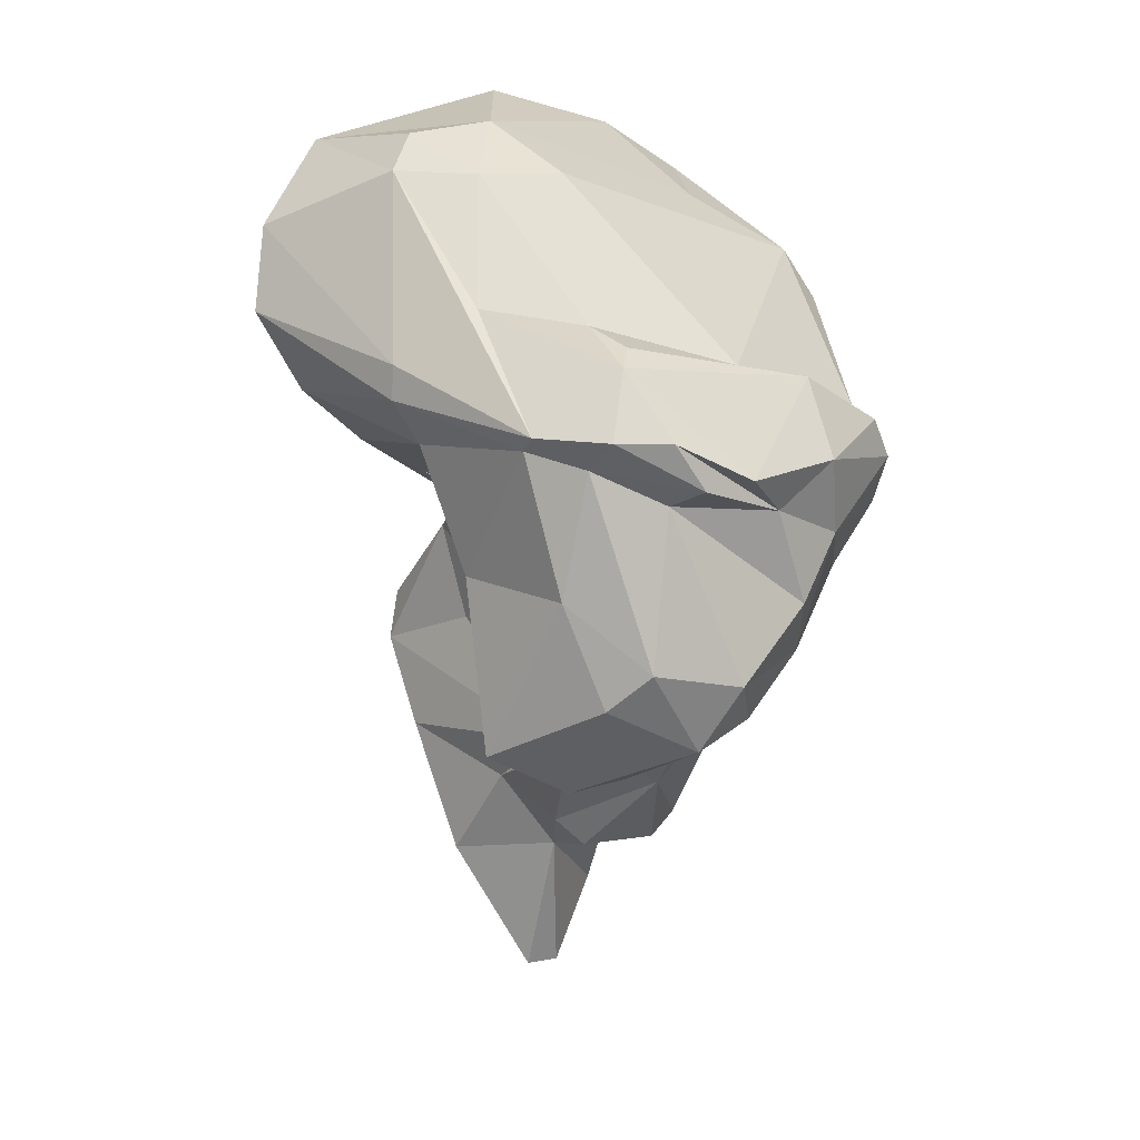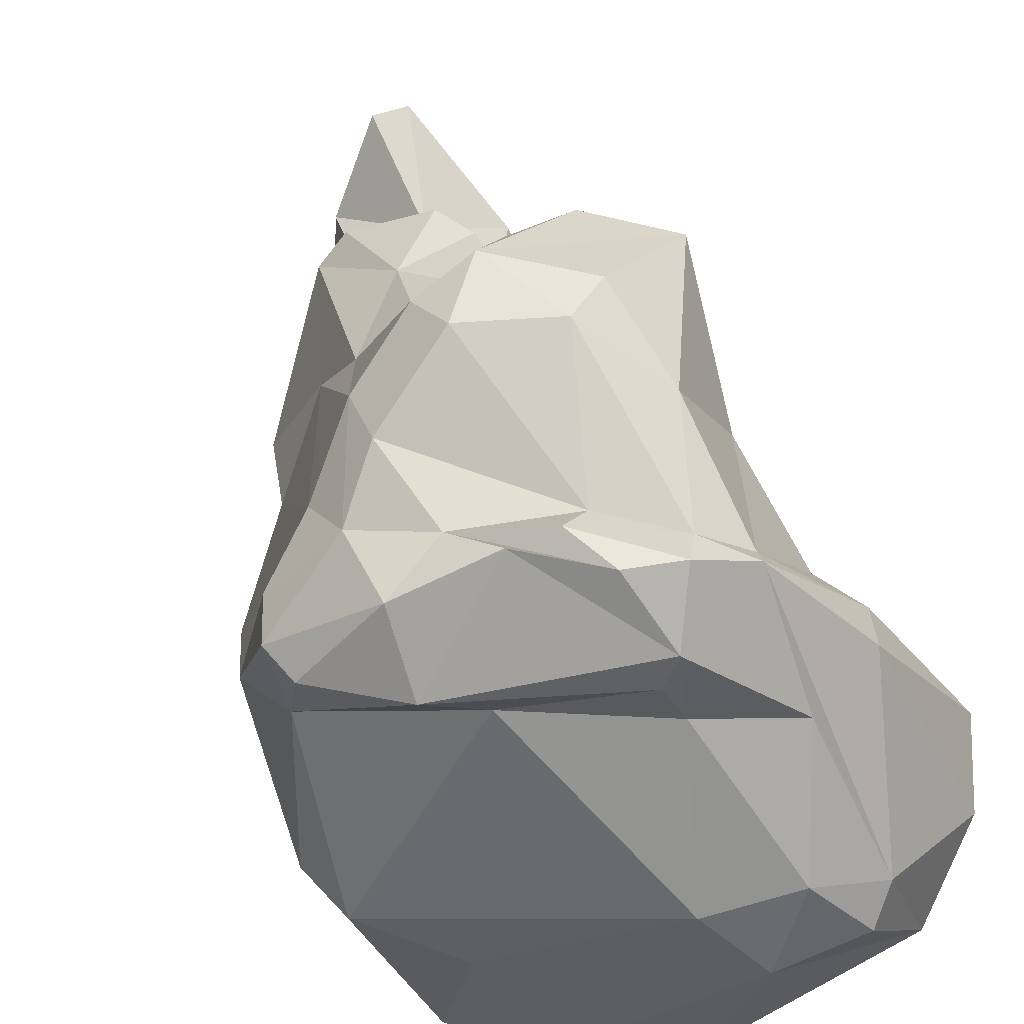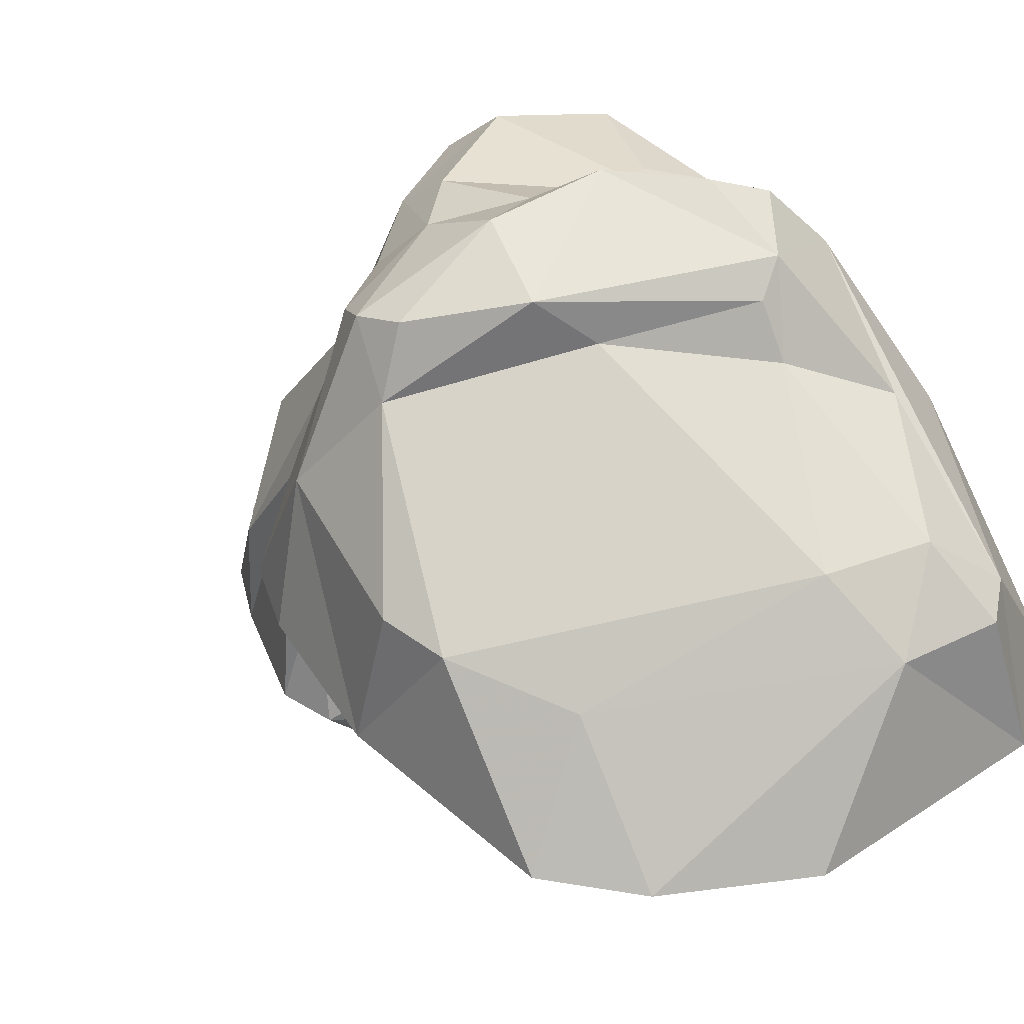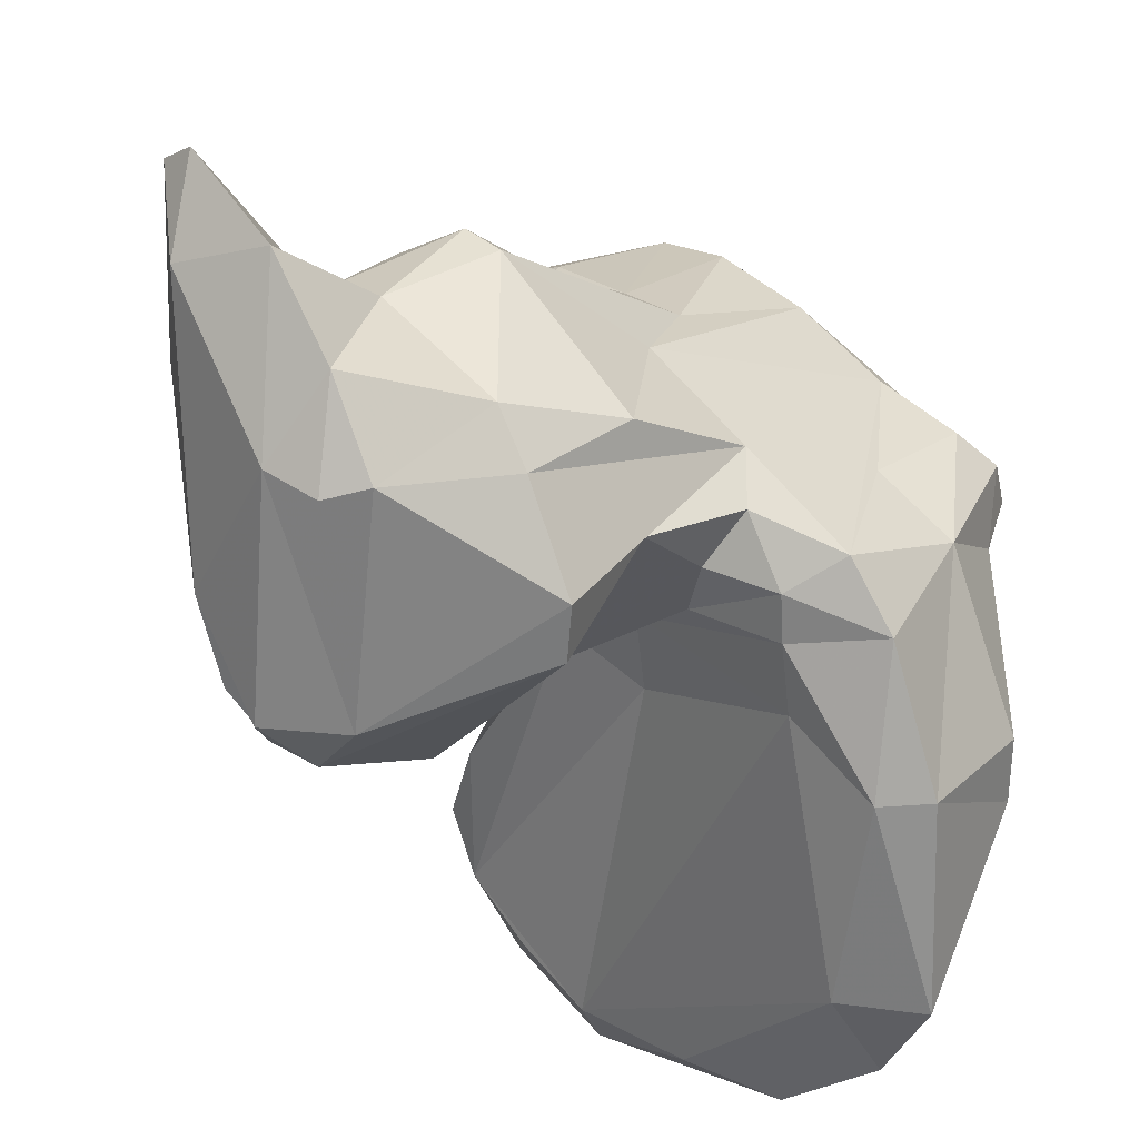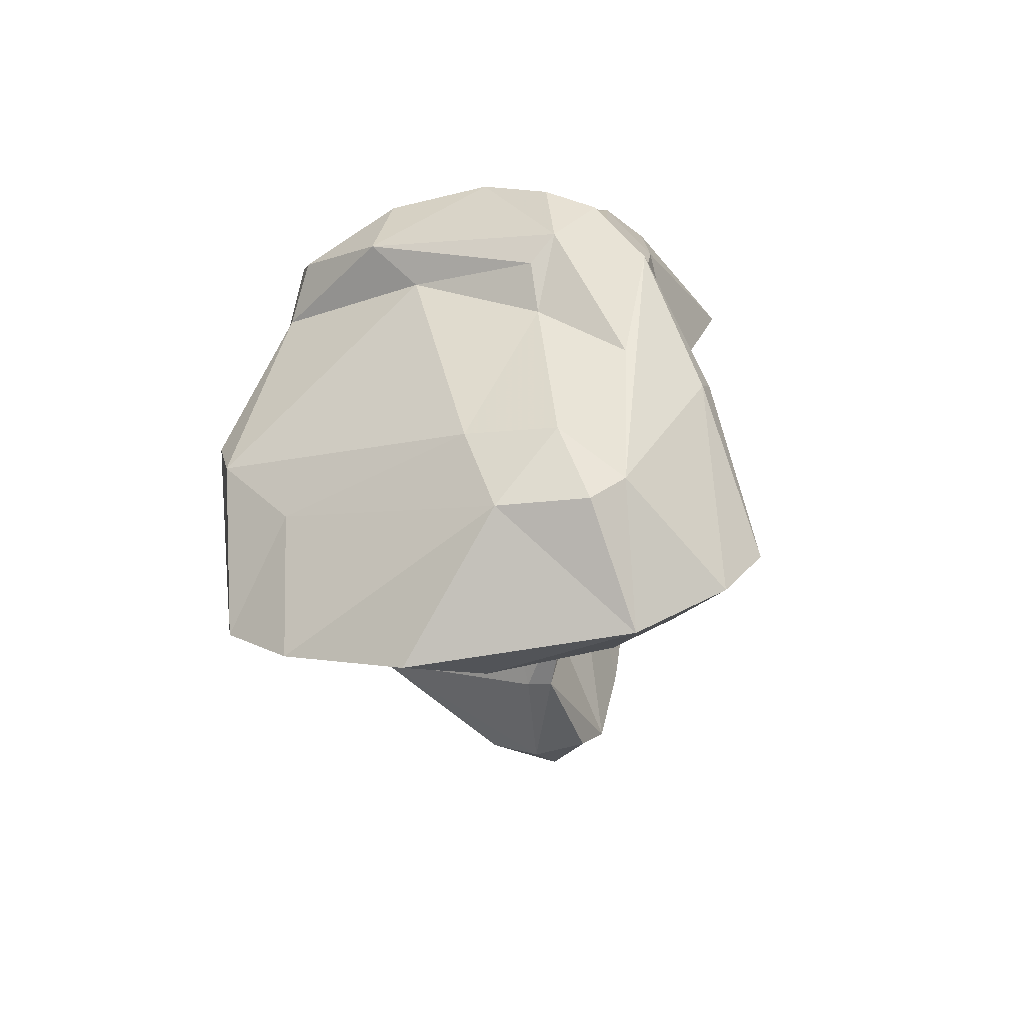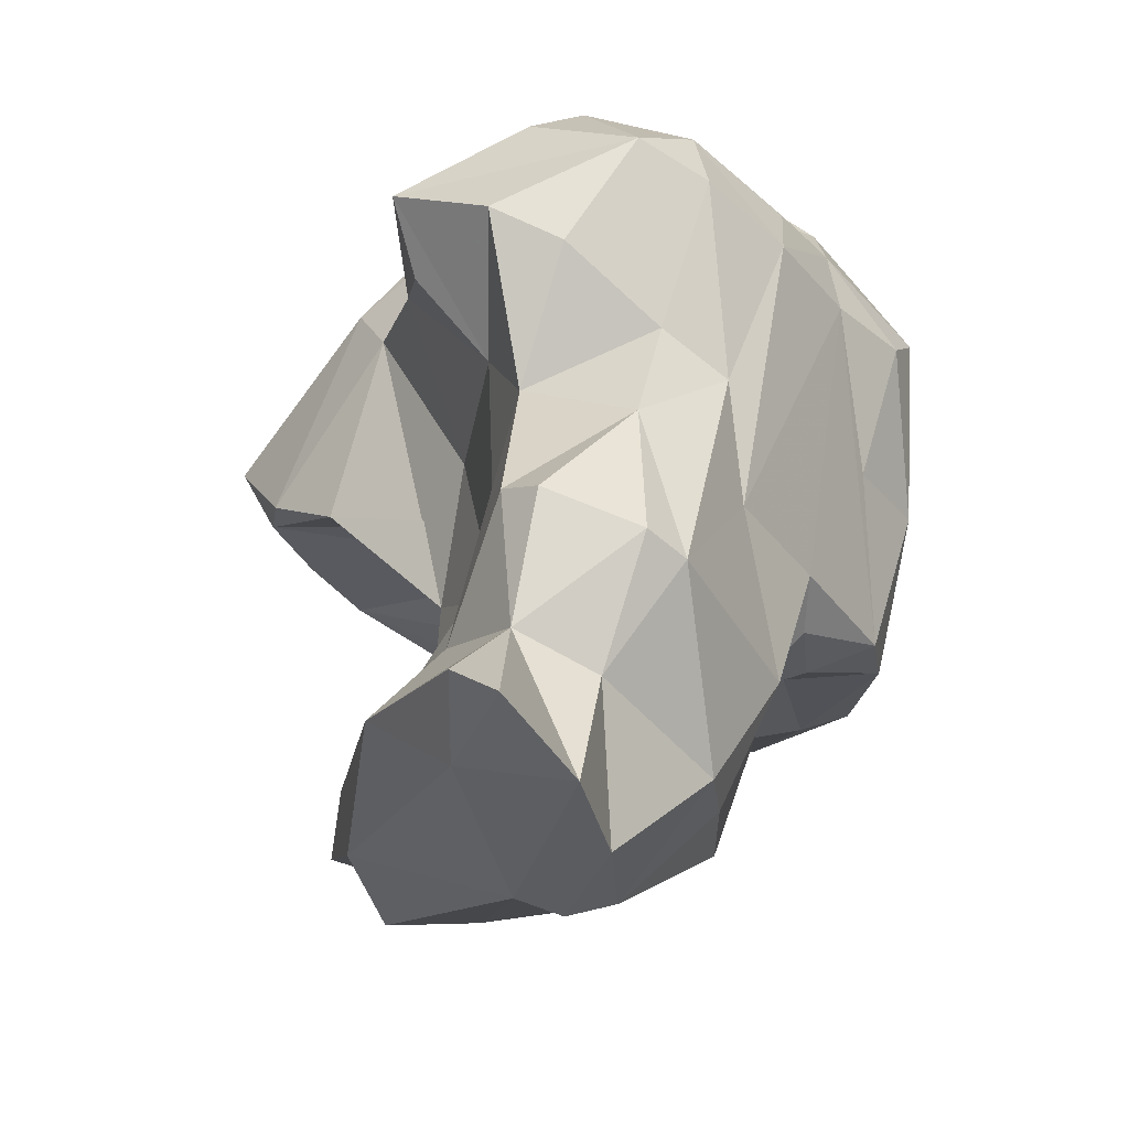
<metadata>
{"format":"obj","ext":"obj","renderer":"f3d","projection":"perspective","resolution":1024,"background":"white","views":[{"elev":42.1,"azim":-10.6,"up":"+Y"},{"elev":40.1,"azim":157.8,"up":"+Z"},{"elev":-7.7,"azim":144.0,"up":"+Z"},{"elev":-29.6,"azim":30.7,"up":"+Z"},{"elev":68.7,"azim":-158.0,"up":"+Y"},{"elev":26.1,"azim":0.2,"up":"+Z"}]}
</metadata>
<code>
v 204 287.2 62.19
v 204.7 290.1 58.84
v 202.8 290.2 61.83
v 205.8 285.4 62.76
v 206.1 291.1 56.93
v 203.4 292 59.72
v 205.4 293.1 56.97
v 203.8 288.9 60.79
v 207 271.4 62.05
v 206.5 273.1 59.1
v 209.4 290.9 54.71
v 207.1 270.9 60.55
v 207.4 294.4 61.12
v 207 274.3 58.1
v 206.6 291.1 66.42
v 206.4 290.1 66.92
v 208.1 285 69.47
v 212.5 283.4 62.1
v 207.9 272.6 57.47
v 207.2 288.3 66.88
v 208.1 294.9 59.91
v 208.7 277.9 58.86
v 208.5 274.4 57.02
v 211 274.8 67.11
v 210.6 282.3 64.02
v 207.9 268.4 65.64
v 209 281.6 61.83
v 209.1 275.6 61.27
v 210.5 286.5 72.73
v 209.9 265.6 66.05
v 208 281.4 73.65
v 209.9 265.1 68.74
v 208.5 281 71.57
v 210.6 277.6 64.13
v 210.4 279.7 69.83
v 209.9 290.1 69.95
v 211.7 292.2 53.54
v 210.8 294.3 58.78
v 210.5 279.7 74
v 211.2 267.9 61.22
v 209.2 292.5 66.03
v 209.5 277.9 58.51
v 209.6 283.3 65.33
v 211 264.7 68.42
v 209.6 271.9 65.66
v 210.1 290.8 70.3
v 210.9 273.2 69.24
v 211.3 277.4 69.98
v 215.7 290.2 53.02
v 213.7 268.9 60.46
v 211.2 269.8 67.31
v 210 294.4 61.88
v 211.6 289.9 71.01
v 212.9 284.9 74.67
v 211.6 279.9 61.45
v 212.7 265.7 65.61
v 211.8 272.3 69.75
v 215.3 274.7 58.16
v 212.4 279.2 73.3
v 211.4 283.8 74.74
v 212.5 291.8 66.57
v 212.4 268.5 60.33
v 212.3 291.1 71.29
v 210.2 273.4 57.01
v 213.3 269.5 66.24
v 214.3 271.5 69.06
v 213.5 267.3 62.85
v 213.4 281.5 63.21
v 216.7 276 61.86
v 213.3 292 68.07
v 216.2 273.5 58.93
v 214.2 281.9 75.06
v 214.2 275.5 70.29
v 213 292.2 69.26
v 214.8 278.6 71.2
v 215.7 280 62.04
v 212.7 293.5 60.94
v 213.9 288.6 71.48
v 214.1 290.8 71.36
v 215.6 287.6 54.01
v 215.7 283.7 74.4
v 217.7 289.9 57.47
v 214.9 289.3 71.83
v 216.2 271.5 61.45
v 215.9 270.5 62.92
v 218.3 280.2 60.4
v 216 281.8 73.92
v 216.4 289.3 71.59
v 215.3 271.6 68.17
v 216.5 278.5 69.84
v 217.4 287.6 71.05
v 217.5 281.9 59.33
v 217 278.4 62.09
v 219 289.8 67.7
v 218 288.4 53.48
v 218 282.5 71.91
v 219 283.4 57.06
v 218.1 284.5 72.03
v 217.7 273.8 63.72
v 218.8 279.1 61.17
v 218.6 277.9 63.01
v 216.8 276.2 67.41
v 219.7 283.8 69.69
v 219.3 288.4 70.03
v 217 289.9 66.86
v 218.7 277.7 64.74
v 220.9 281 60.19
v 220.4 284.1 57.12
v 220.6 279.4 61.86
v 220.3 281.9 65.7
v 219.5 285.8 70.38
v 221.4 287.5 67.27
v 220.6 288.3 58.83
v 221.5 286.9 59.84
v 221.3 286.5 65.37
v 221.9 286.2 67.6
v 221.4 284.8 68.08
v 221.8 283.2 63.76
g foo
f 30 44 32
f 26 30 32
f 56 44 30
f 30 26 12
f 40 56 30
f 67 56 40
f 62 67 40
f 9 12 26
f 40 30 12
f 67 62 50
f 50 62 40
f 12 9 10
f 40 12 19
f 50 40 64
f 64 40 19
f 10 14 12
f 19 12 14
f 23 19 14
f 23 64 19
f 51 26 32
f 51 32 44
f 44 56 51
f 65 51 56
f 26 51 45
f 56 67 65
f 67 85 65
f 26 45 9
f 45 24 9
f 85 67 50
f 85 50 84
f 9 24 10
f 24 28 10
f 71 84 50
f 71 50 64
f 14 10 22
f 22 10 28
f 71 64 58
f 23 58 64
f 42 23 22
f 23 14 22
f 58 23 42
f 57 51 66
f 45 51 47
f 51 57 47
f 66 51 65
f 66 65 89
f 85 89 65
f 99 89 85
f 85 84 99
f 24 34 28
f 106 99 84
f 71 106 84
f 106 71 69
f 69 71 58
f 34 22 28
f 22 34 27
f 69 58 55
f 58 42 55
f 42 22 27
f 55 42 27
f 73 47 57
f 73 57 66
f 73 66 89
f 47 48 45
f 47 73 48
f 90 73 89
f 90 89 102
f 45 48 24
f 102 89 99
f 48 35 34
f 48 34 24
f 106 102 99
f 43 34 35
f 69 101 106
f 34 43 27
f 101 69 93
f 106 101 109
f 93 69 55
f 93 55 76
f 100 101 93
f 109 101 100
f 100 93 76
f 76 55 68
f 86 100 76
f 109 100 107
f 107 100 86
f 55 27 25
f 68 55 25
f 25 27 4
f 86 76 68
f 92 86 68
f 97 107 86
f 18 68 25
f 92 68 18
f 107 97 108
f 8 4 1
f 25 4 8
f 18 25 8
f 97 86 92
f 108 97 95
f 8 1 3
f 92 18 5
f 80 92 5
f 97 92 80
f 95 97 80
f 3 6 8
f 2 8 6
f 5 18 8
f 5 8 2
f 6 7 2
f 5 2 7
f 49 80 11
f 80 5 11
f 49 95 80
f 11 5 7
f 37 11 7
f 49 11 37
f 59 48 75
f 39 48 59
f 48 73 75
f 75 73 90
f 35 31 33
f 39 31 35
f 39 35 48
f 31 17 33
f 35 33 17
f 103 102 106
f 106 109 103
f 103 109 110
f 43 35 17
f 27 43 20
f 43 17 20
f 118 110 109
f 109 107 118
f 27 20 4
f 4 20 1
f 20 16 1
f 16 3 1
f 108 118 107
f 114 118 108
f 15 3 16
f 95 113 108
f 113 114 108
f 6 3 15
f 15 13 6
f 95 82 113
f 7 6 13
f 95 49 82
f 13 21 7
f 49 38 82
f 21 38 7
f 49 37 38
f 38 37 7
f 31 39 72
f 72 39 59
f 59 75 72
f 60 31 72
f 87 72 75
f 75 90 87
f 87 90 96
f 90 102 96
f 29 31 60
f 103 96 102
f 29 17 31
f 29 36 17
f 103 110 117
f 36 20 17
f 110 118 117
f 116 117 118
f 16 20 36
f 36 46 16
f 112 116 115
f 116 118 115
f 114 115 118
f 15 16 46
f 113 115 114
f 105 94 115
f 105 115 113
f 77 105 113
f 61 41 74
f 41 46 74
f 70 61 74
f 61 70 105
f 77 61 105
f 13 15 46
f 13 46 41
f 113 82 77
f 52 13 41
f 52 41 61
f 77 52 61
f 77 82 38
f 52 21 13
f 38 21 52
f 38 52 77
f 54 60 72
f 81 54 72
f 81 72 87
f 87 96 81
f 98 81 96
f 54 29 60
f 78 54 81
f 111 98 96
f 96 103 111
f 78 81 98
f 53 29 54
f 78 53 54
f 91 78 98
f 91 98 111
f 36 29 53
f 103 117 111
f 116 111 117
f 104 111 116
f 83 53 78
f 83 78 91
f 104 91 111
f 63 53 83
f 46 36 53
f 46 53 63
f 104 88 91
f 112 104 116
f 79 63 83
f 88 79 91
f 79 83 91
f 94 104 112
f 115 94 112
f 94 88 104
f 74 46 63
f 74 63 79
f 74 79 88
f 94 74 88
f 94 105 70
f 94 70 74
g

</code>
